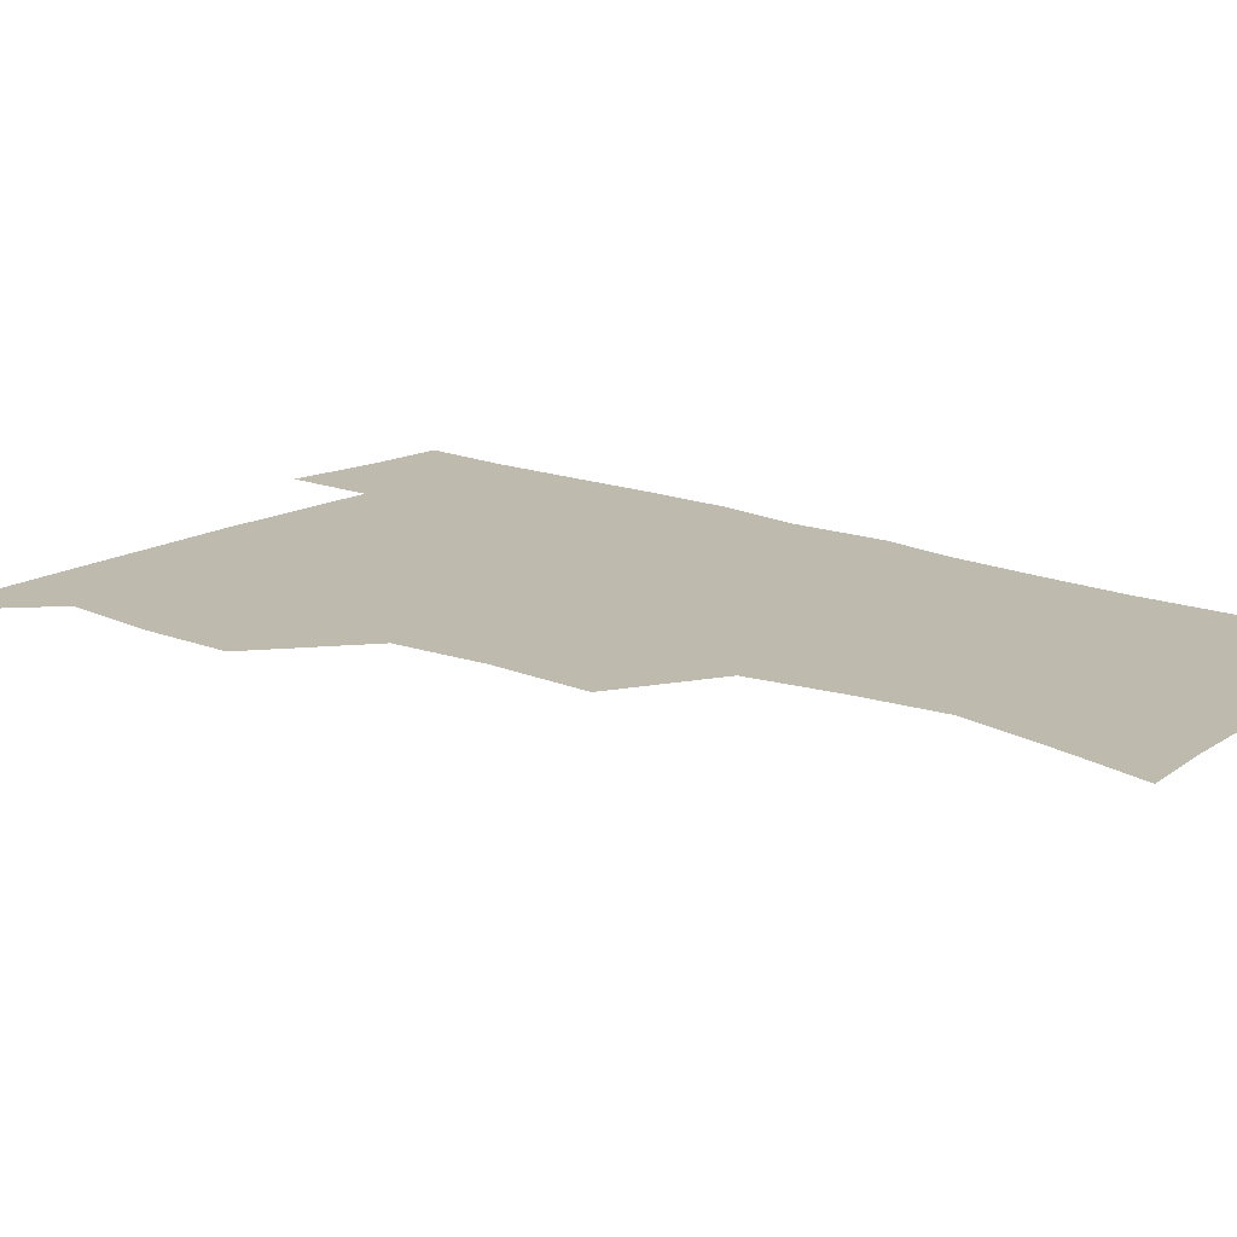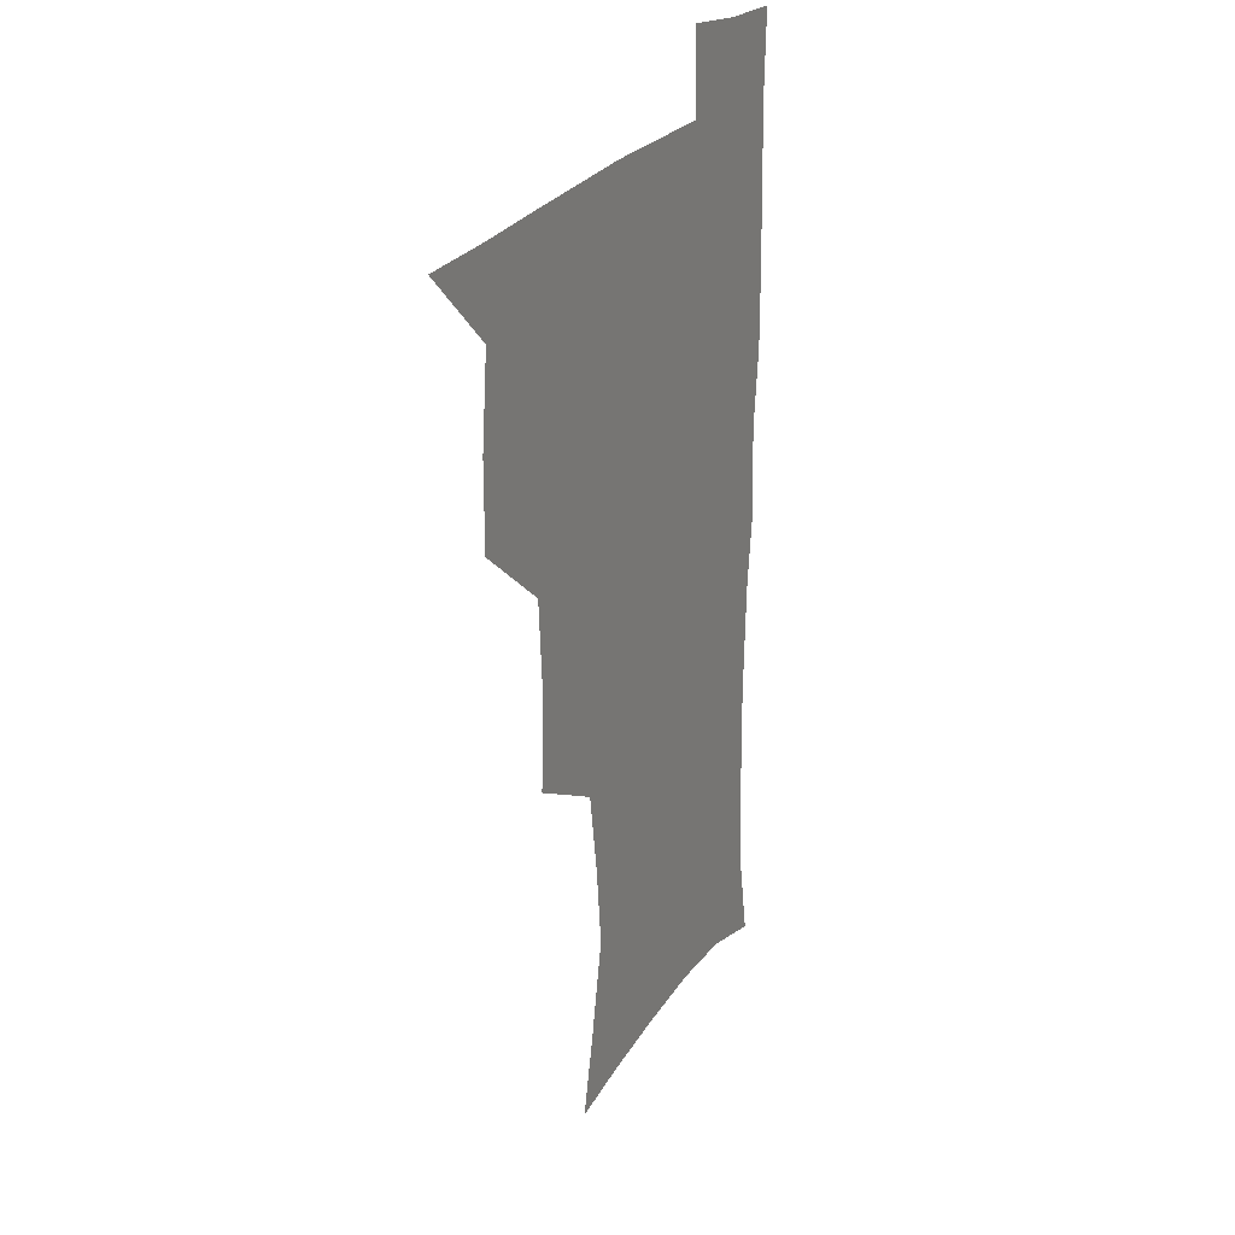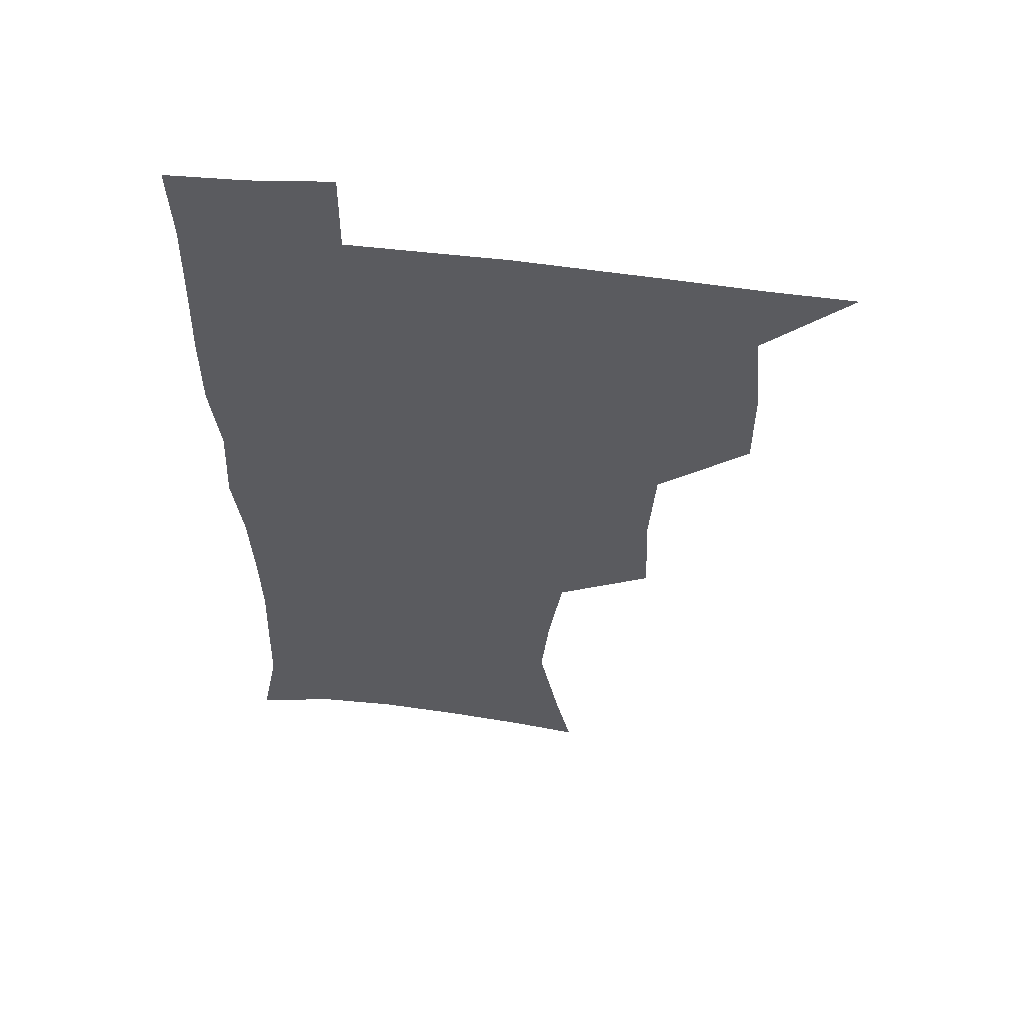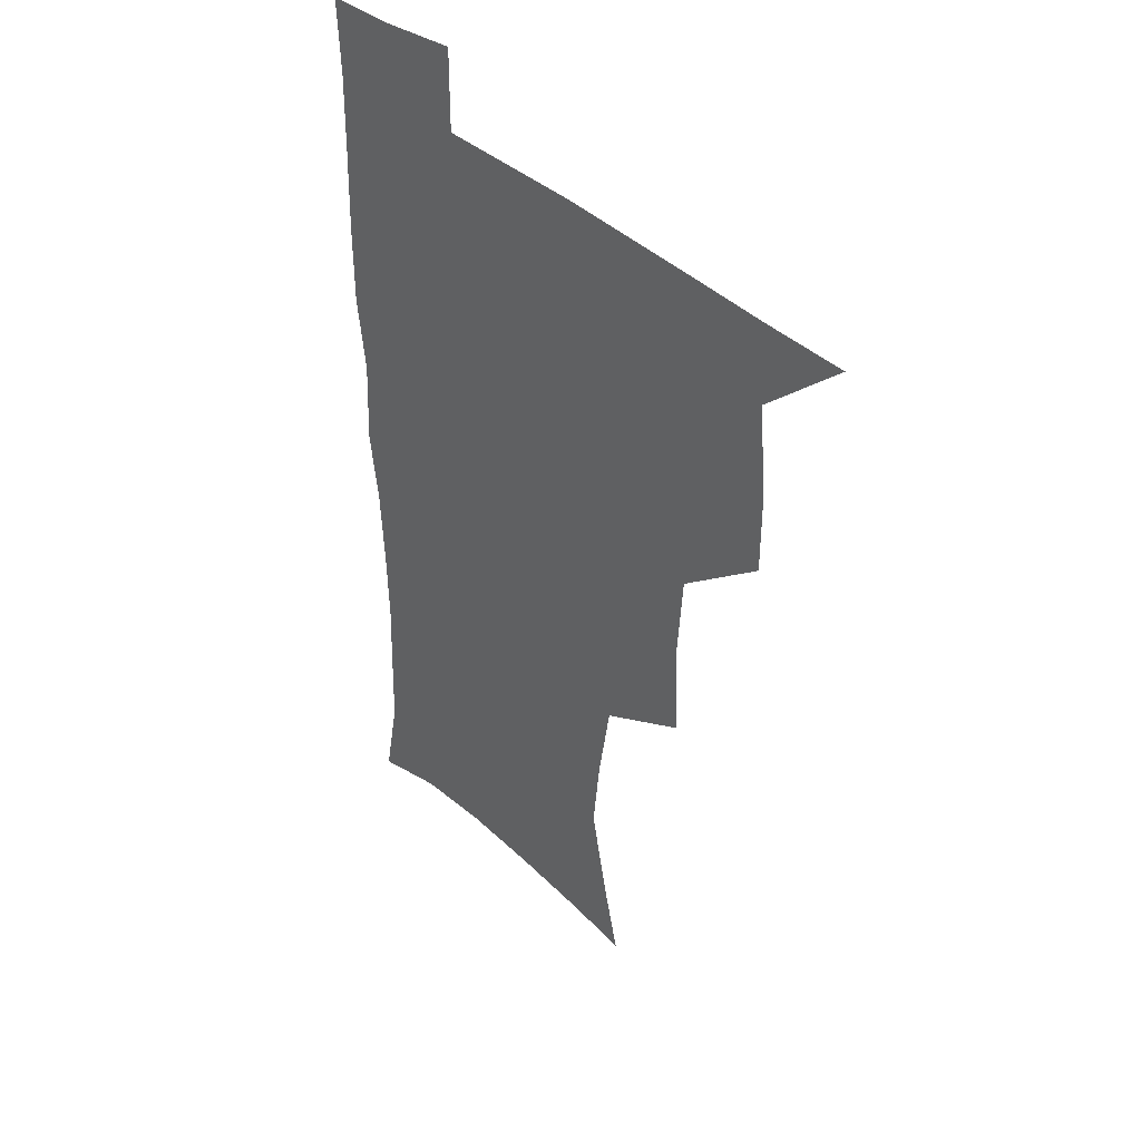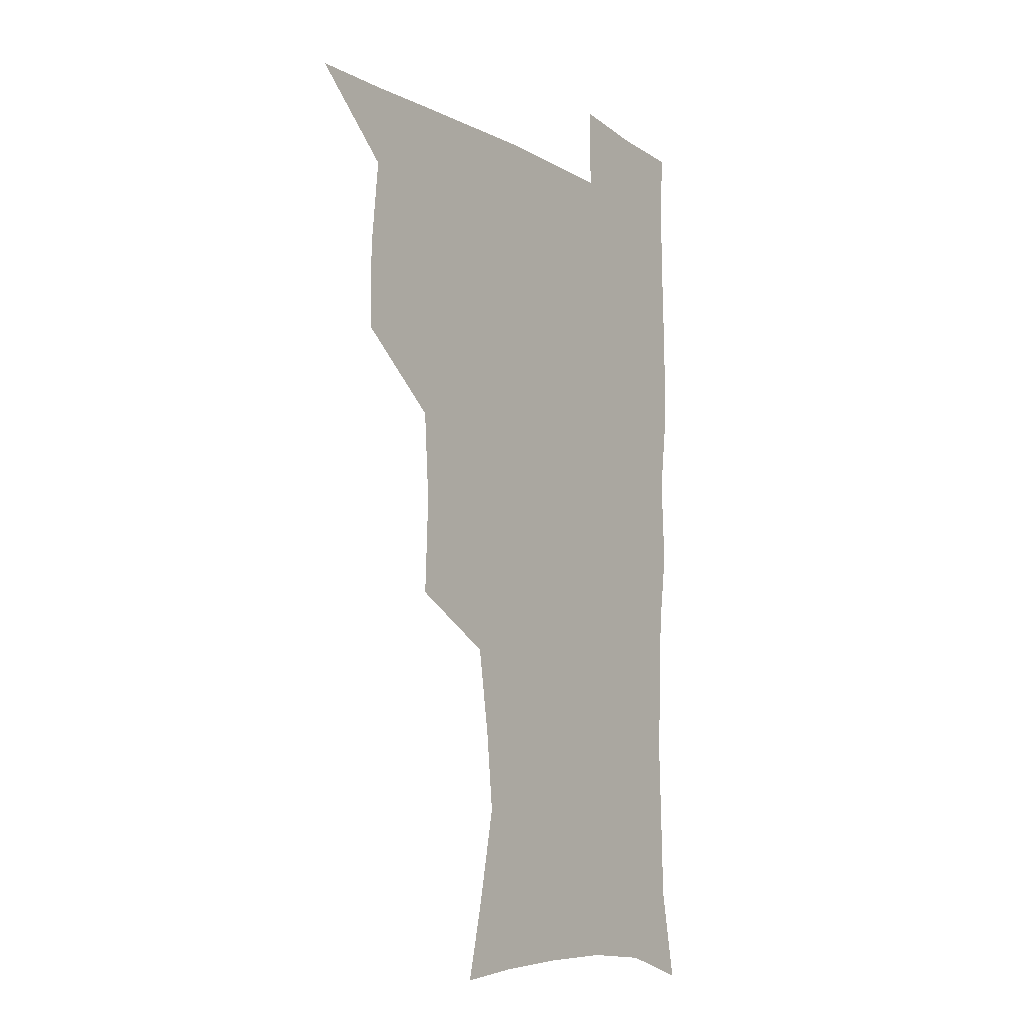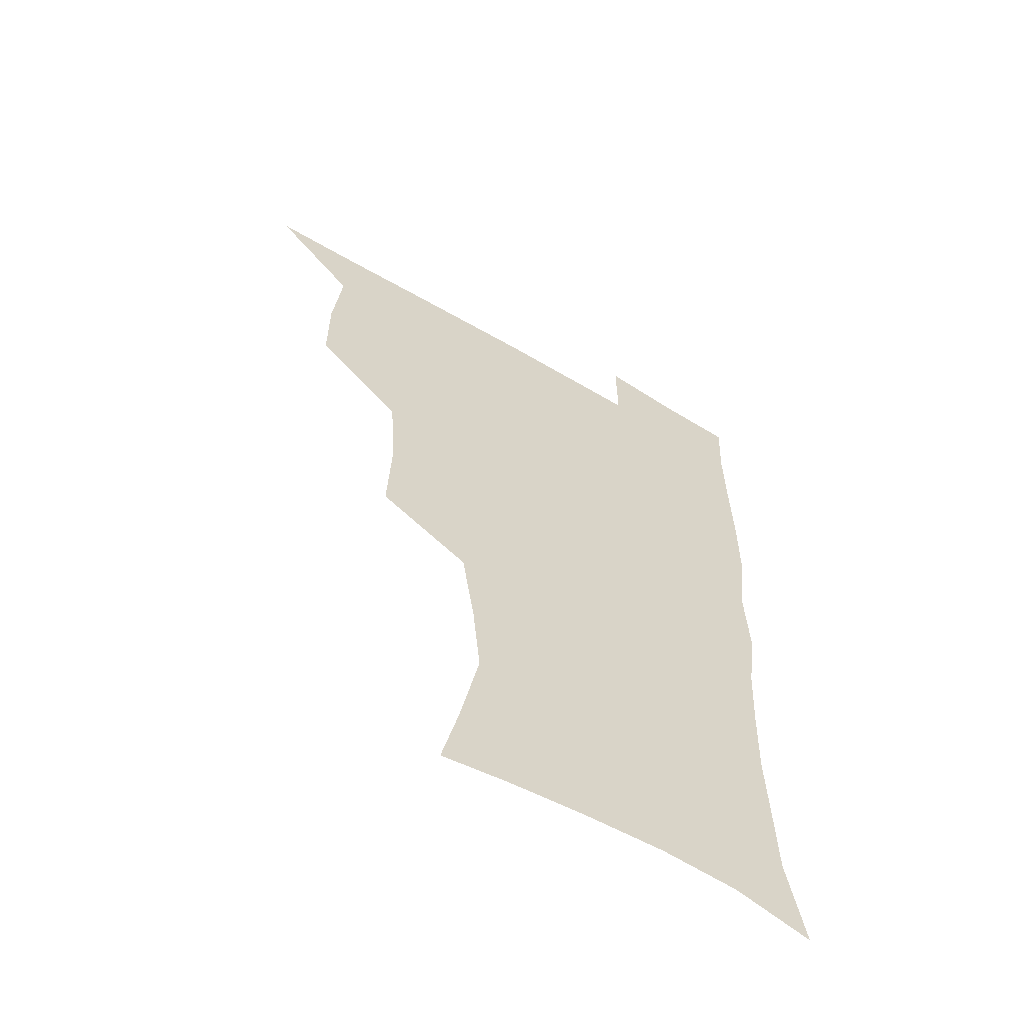
<metadata>
{"format":"obj","ext":"obj","renderer":"f3d","projection":"perspective","resolution":1024,"background":"white","views":[{"elev":15.7,"azim":-49.7,"up":"+Z"},{"elev":24.8,"azim":-64.4,"up":"+Y"},{"elev":56.4,"azim":-172.6,"up":"+Y"},{"elev":40.7,"azim":-132.4,"up":"+Y"},{"elev":-10.0,"azim":-54.3,"up":"+Y"},{"elev":-60.2,"azim":-31.2,"up":"+Y"}]}
</metadata>
<code>
v 480.5 508.3 0
v 509.2 412.8 0
v 509.2 444.8 0
v 512.6 478.4 0
v 513.4 508.8 0
v 543.7 315.6 0
v 545.1 352.3 0
v 542.8 385.4 0
v 542.7 419.1 0
v 545.8 452.4 0
v 545.1 481.2 0
v 543.4 510 0
v 573.1 169.5 0
v 579.6 197.3 0
v 587 234.3 0
v 584 264.1 0
v 578.9 296.6 0
v 577.3 332.4 0
v 575.5 362.9 0
v 574.7 394.2 0
v 575.5 425.9 0
v 575.4 454.6 0
v 574.1 482.4 0
v 572.7 510.9 0
v 598.7 172.9 0
v 610.1 215.9 0
v 609.2 241.6 0
v 608 274.6 0
v 605.7 306.1 0
v 604.4 337.2 0
v 603.2 366.7 0
v 602.9 396.9 0
v 603.7 427.8 0
v 603.7 455.7 0
v 603 483.1 0
v 601.5 511.8 0
v 628.8 175.4 0
v 633.9 217.8 0
v 633.9 248.8 0
v 632.8 279.2 0
v 631.6 309.7 0
v 630.8 339.7 0
v 630.7 370.8 0
v 630.6 399.4 0
v 630.9 427.9 0
v 631.2 456.2 0
v 631.4 483.3 0
v 631 511.5 0
v 660.7 176.8 0
v 659.3 216.1 0
v 658.9 245.9 0
v 657.5 279.2 0
v 656.9 309.9 0
v 657.1 338.6 0
v 657 369.5 0
v 657.4 398.5 0
v 658 427 0
v 658.4 455.5 0
v 659.4 483.2 0
v 660.1 511.3 0
v 659.9 543.2 0
v 690.9 174.9 0
v 685.5 212 0
v 684.1 243.1 0
v 683.3 274 0
v 683.2 304.6 0
v 683.3 335.1 0
v 684.7 363.9 0
v 686.5 392.7 0
v 686.4 423.3 0
v 686.9 452.9 0
v 687.8 482 0
v 688.5 511 0
v 690.8 539.5 0
v 720.5 166.5 0
v 713.8 202 0
v 713 230.8 0
v 712 261.4 0
v 712.9 291.3 0
v 714.5 321.5 0
v 718.2 350 0
v 716.7 383.9 0
v 720.4 413.1 0
v 720.5 444.8 0
v 719.7 477.1 0
v 719.1 508.7 0
v 720.4 538.1 0
f 4 5 1
f 8 9 2
f 2 9 3
f 9 10 3
f 3 10 4
f 10 11 4
f 4 11 5
f 11 12 5
f 17 18 6
f 6 18 7
f 18 19 7
f 7 19 8
f 19 20 8
f 8 20 9
f 20 21 9
f 9 21 10
f 21 22 10
f 10 22 11
f 22 23 11
f 11 23 12
f 23 24 12
f 13 25 14
f 25 26 14
f 14 26 15
f 26 27 15
f 15 27 16
f 27 28 16
f 16 28 17
f 28 29 17
f 17 29 18
f 29 30 18
f 18 30 19
f 30 31 19
f 19 31 20
f 31 32 20
f 20 32 21
f 32 33 21
f 21 33 22
f 33 34 22
f 22 34 23
f 34 35 23
f 23 35 24
f 35 36 24
f 25 37 26
f 37 38 26
f 26 38 27
f 38 39 27
f 27 39 28
f 39 40 28
f 28 40 29
f 40 41 29
f 29 41 30
f 41 42 30
f 30 42 31
f 42 43 31
f 31 43 32
f 43 44 32
f 32 44 33
f 44 45 33
f 33 45 34
f 45 46 34
f 34 46 35
f 46 47 35
f 35 47 36
f 47 48 36
f 37 49 38
f 49 50 38
f 38 50 39
f 50 51 39
f 39 51 40
f 51 52 40
f 40 52 41
f 52 53 41
f 41 53 42
f 53 54 42
f 42 54 43
f 54 55 43
f 43 55 44
f 55 56 44
f 44 56 45
f 56 57 45
f 45 57 46
f 57 58 46
f 46 58 47
f 58 59 47
f 47 59 48
f 59 60 48
f 49 62 50
f 62 63 50
f 50 63 51
f 63 64 51
f 51 64 52
f 64 65 52
f 52 65 53
f 65 66 53
f 53 66 54
f 66 67 54
f 54 67 55
f 67 68 55
f 55 68 56
f 68 69 56
f 56 69 57
f 69 70 57
f 57 70 58
f 70 71 58
f 58 71 59
f 71 72 59
f 59 72 60
f 72 73 60
f 60 73 61
f 73 74 61
f 62 75 63
f 75 76 63
f 63 76 64
f 76 77 64
f 64 77 65
f 77 78 65
f 65 78 66
f 78 79 66
f 66 79 67
f 79 80 67
f 67 80 68
f 80 81 68
f 68 81 69
f 81 82 69
f 69 82 70
f 82 83 70
f 70 83 71
f 83 84 71
f 71 84 72
f 84 85 72
f 72 85 73
f 85 86 73
f 73 86 74
f 86 87 74

</code>
